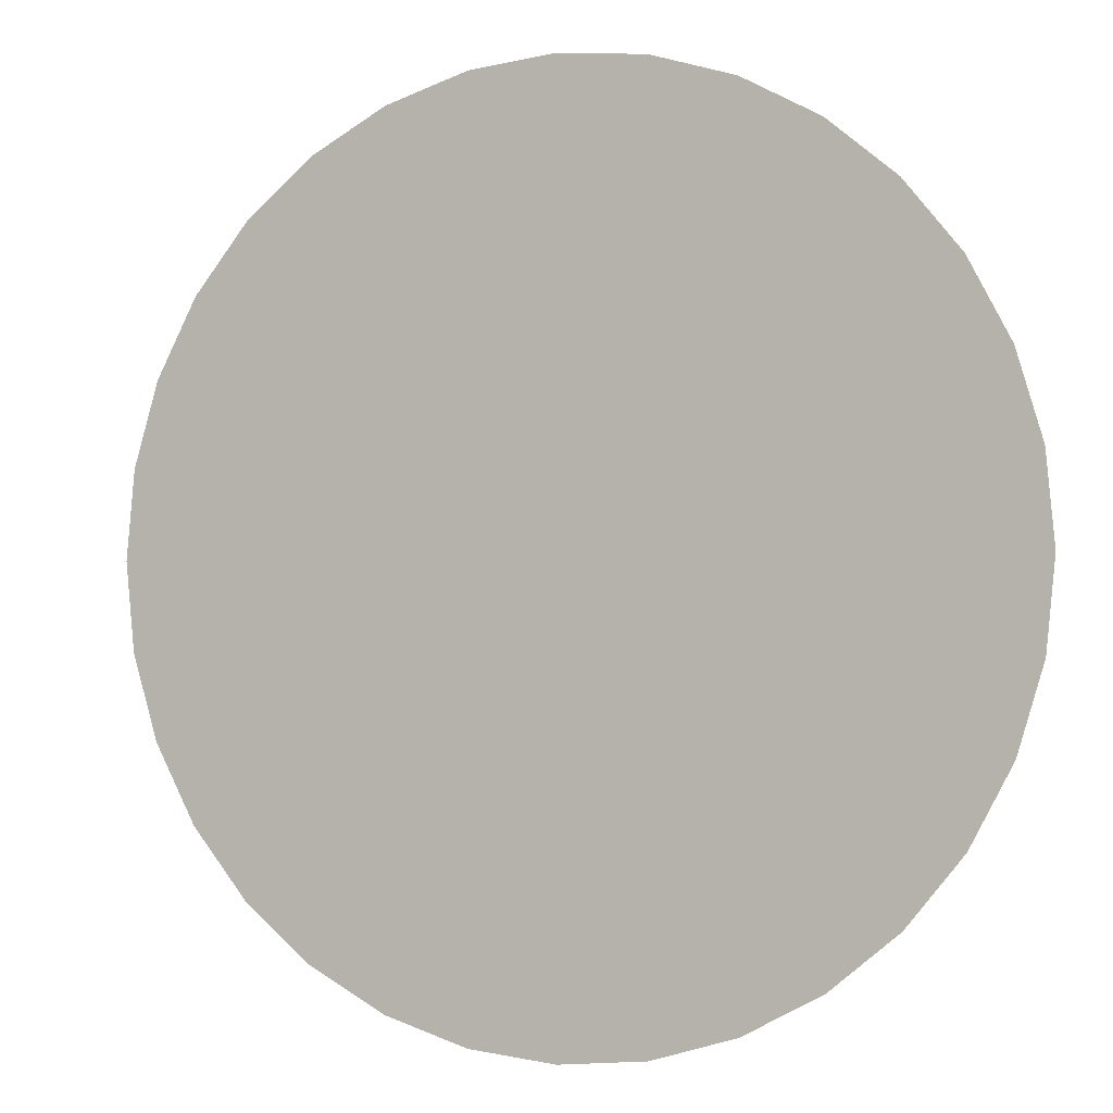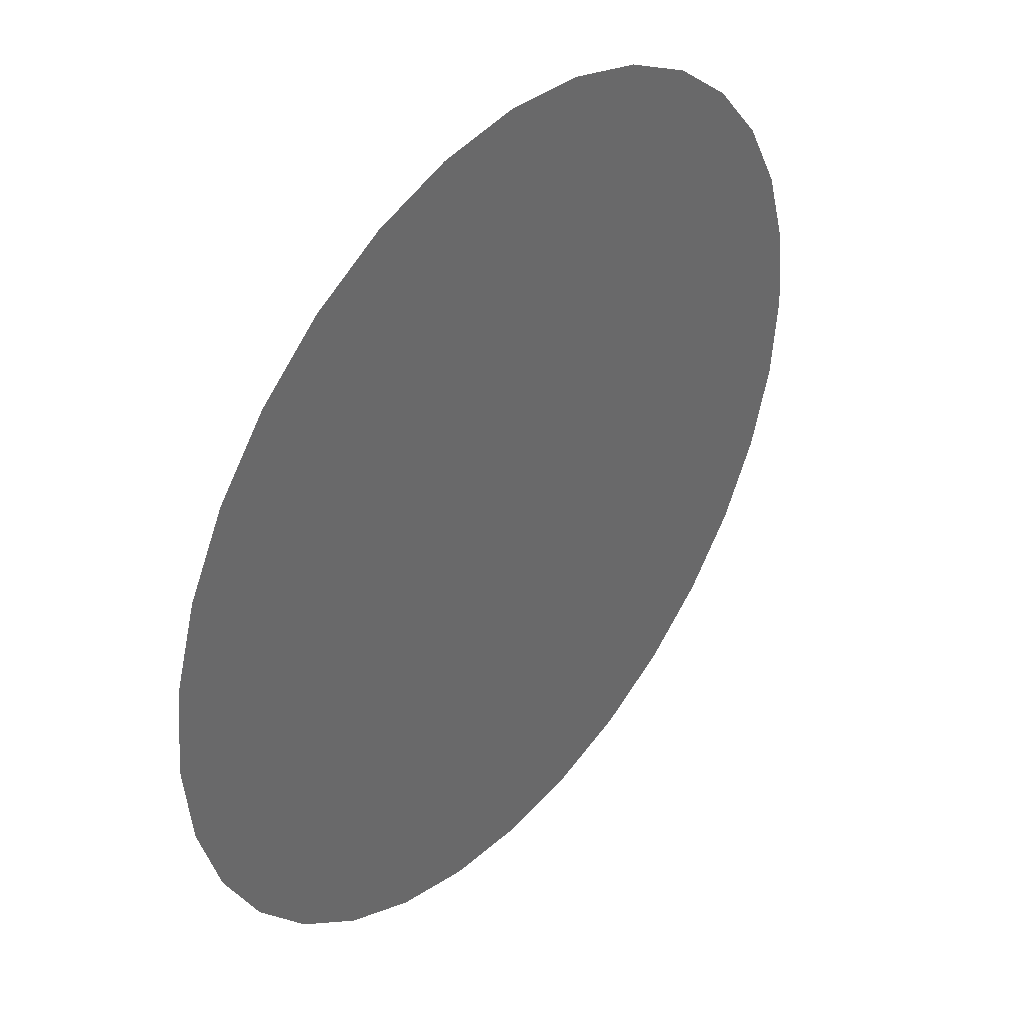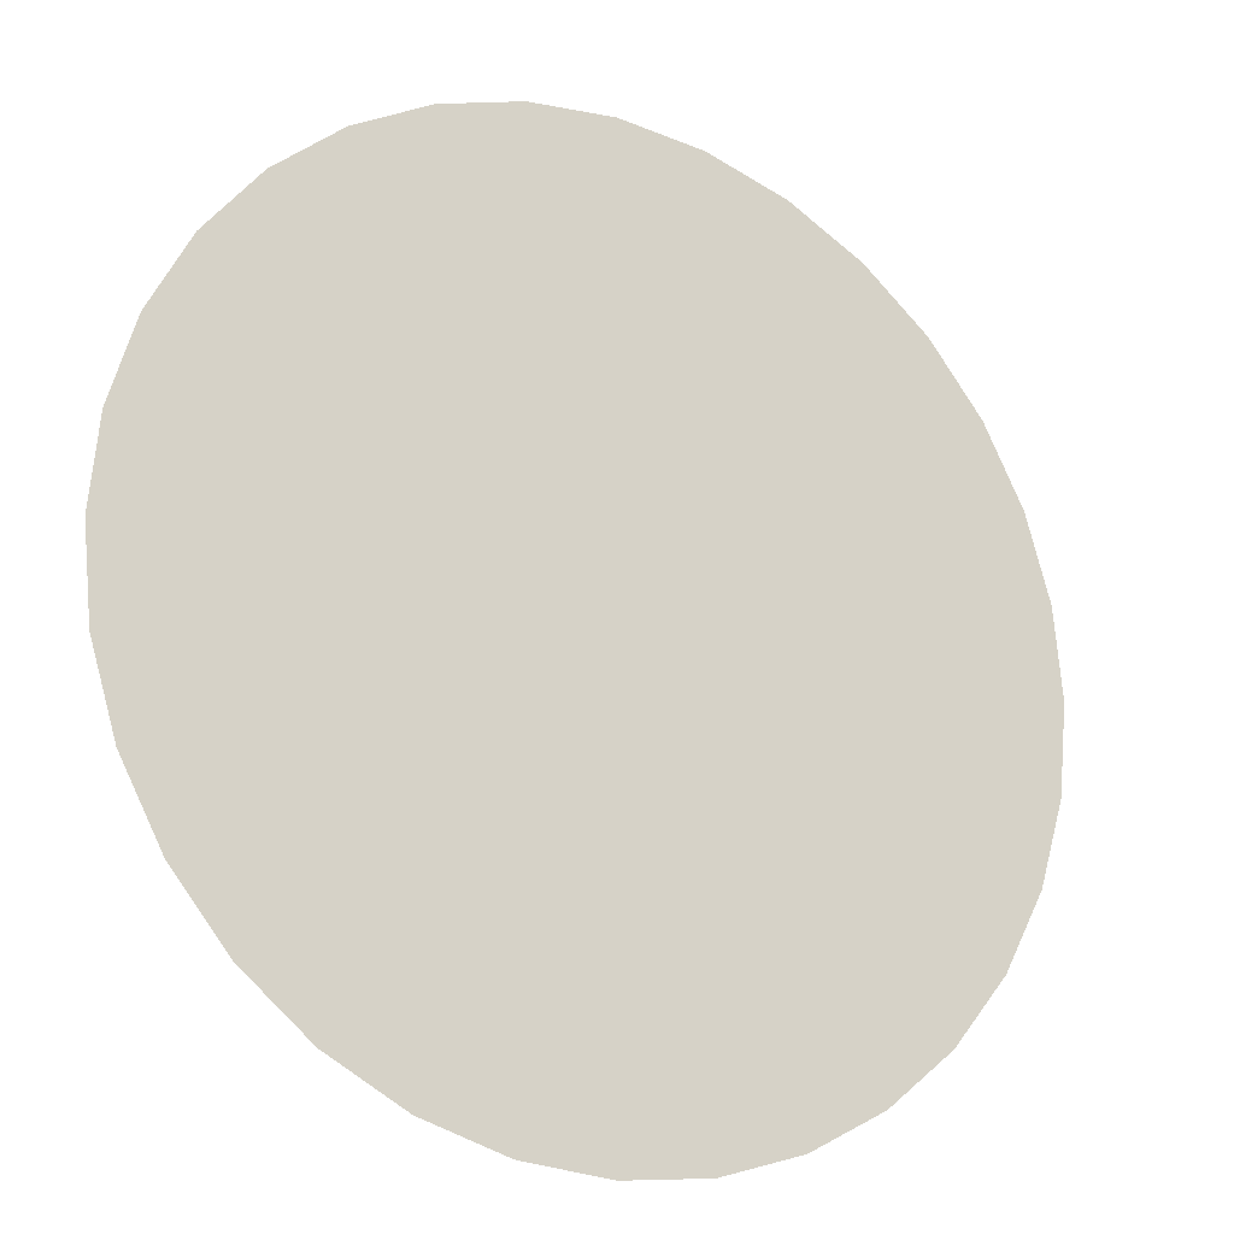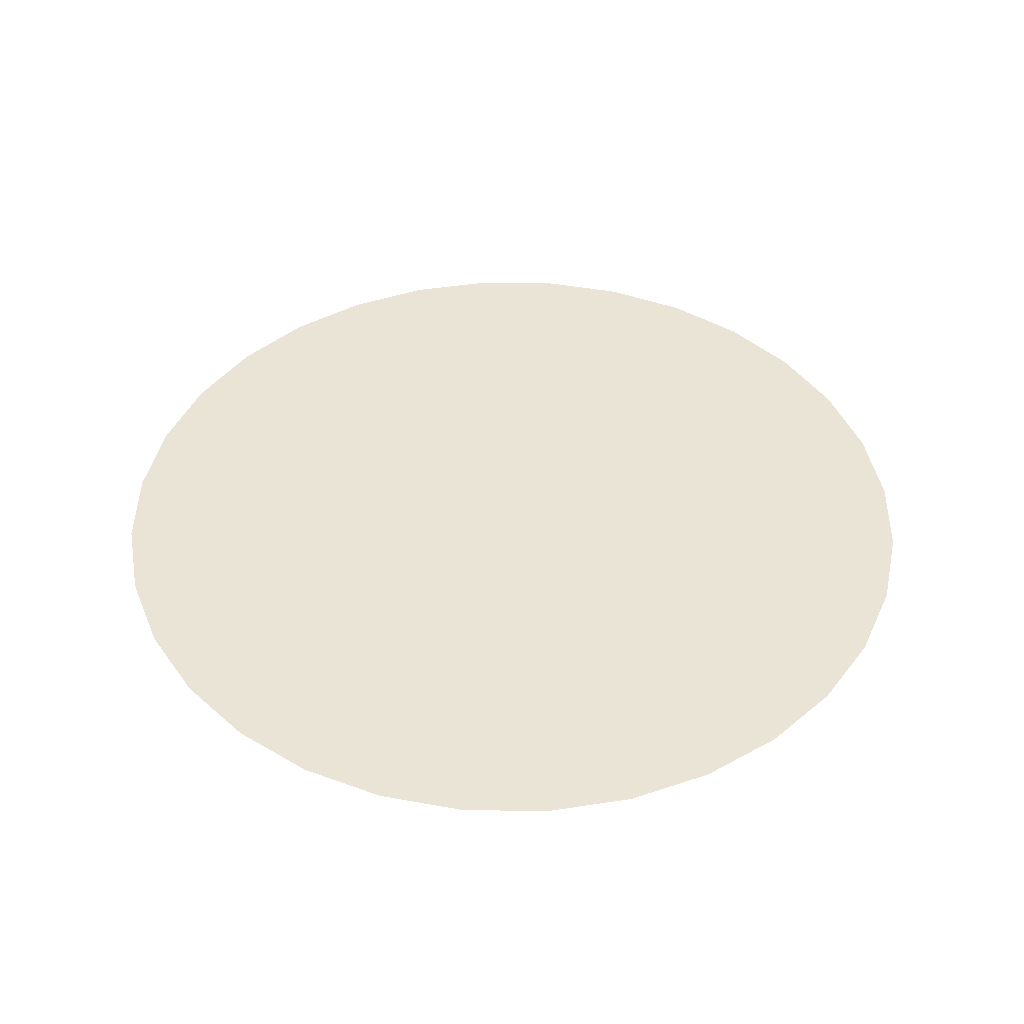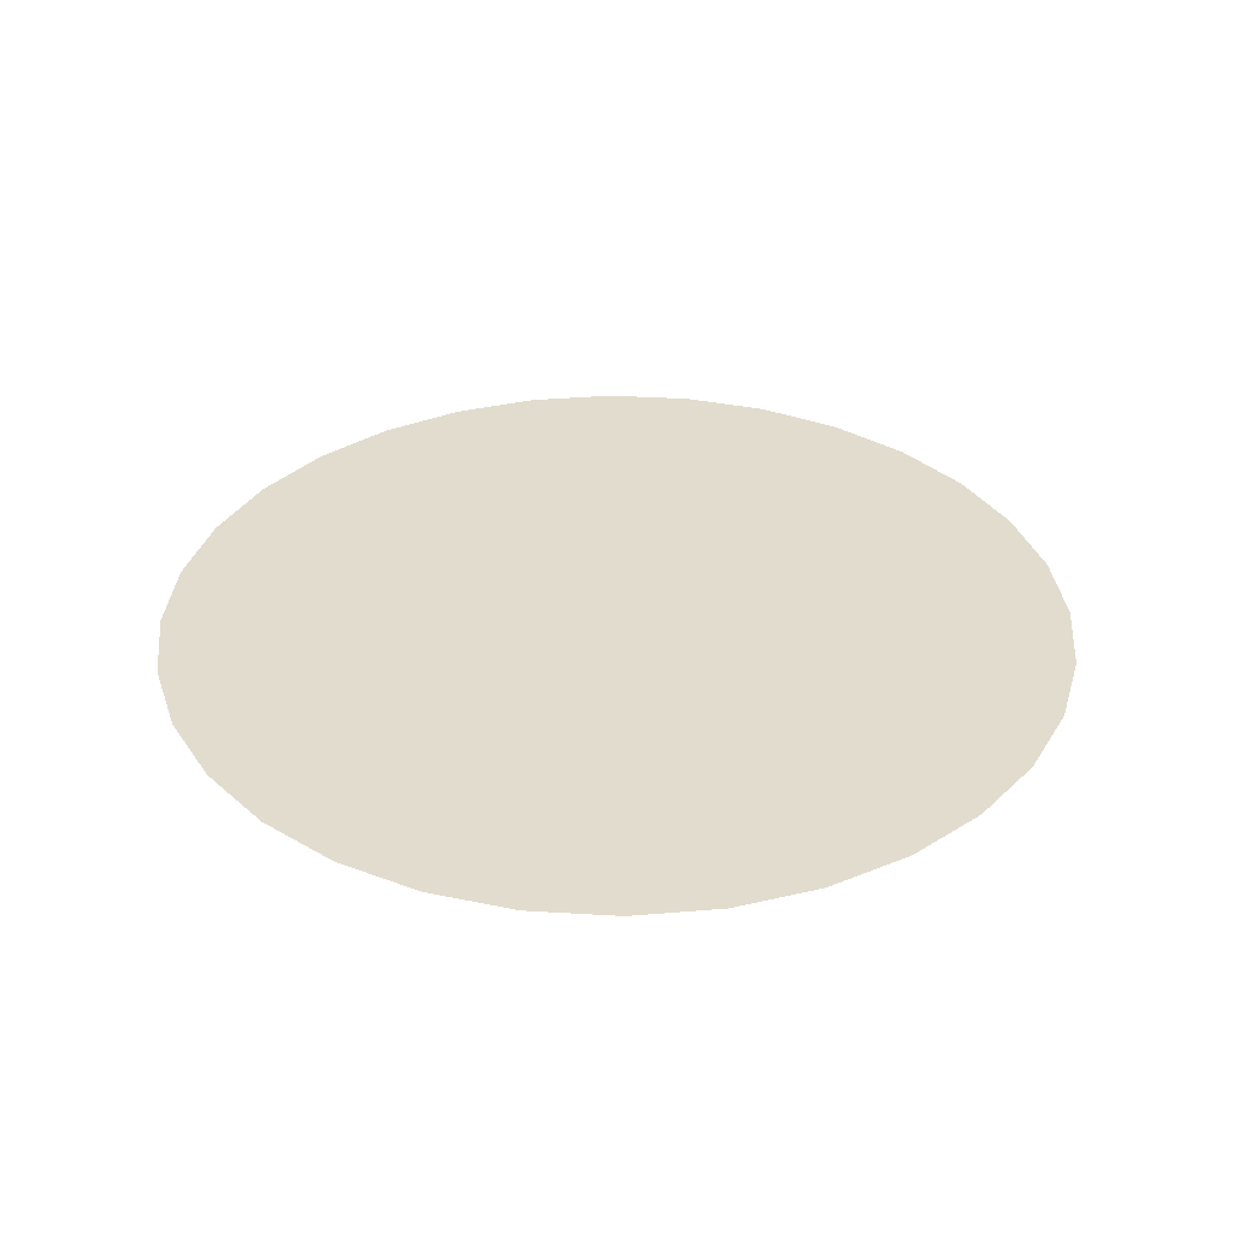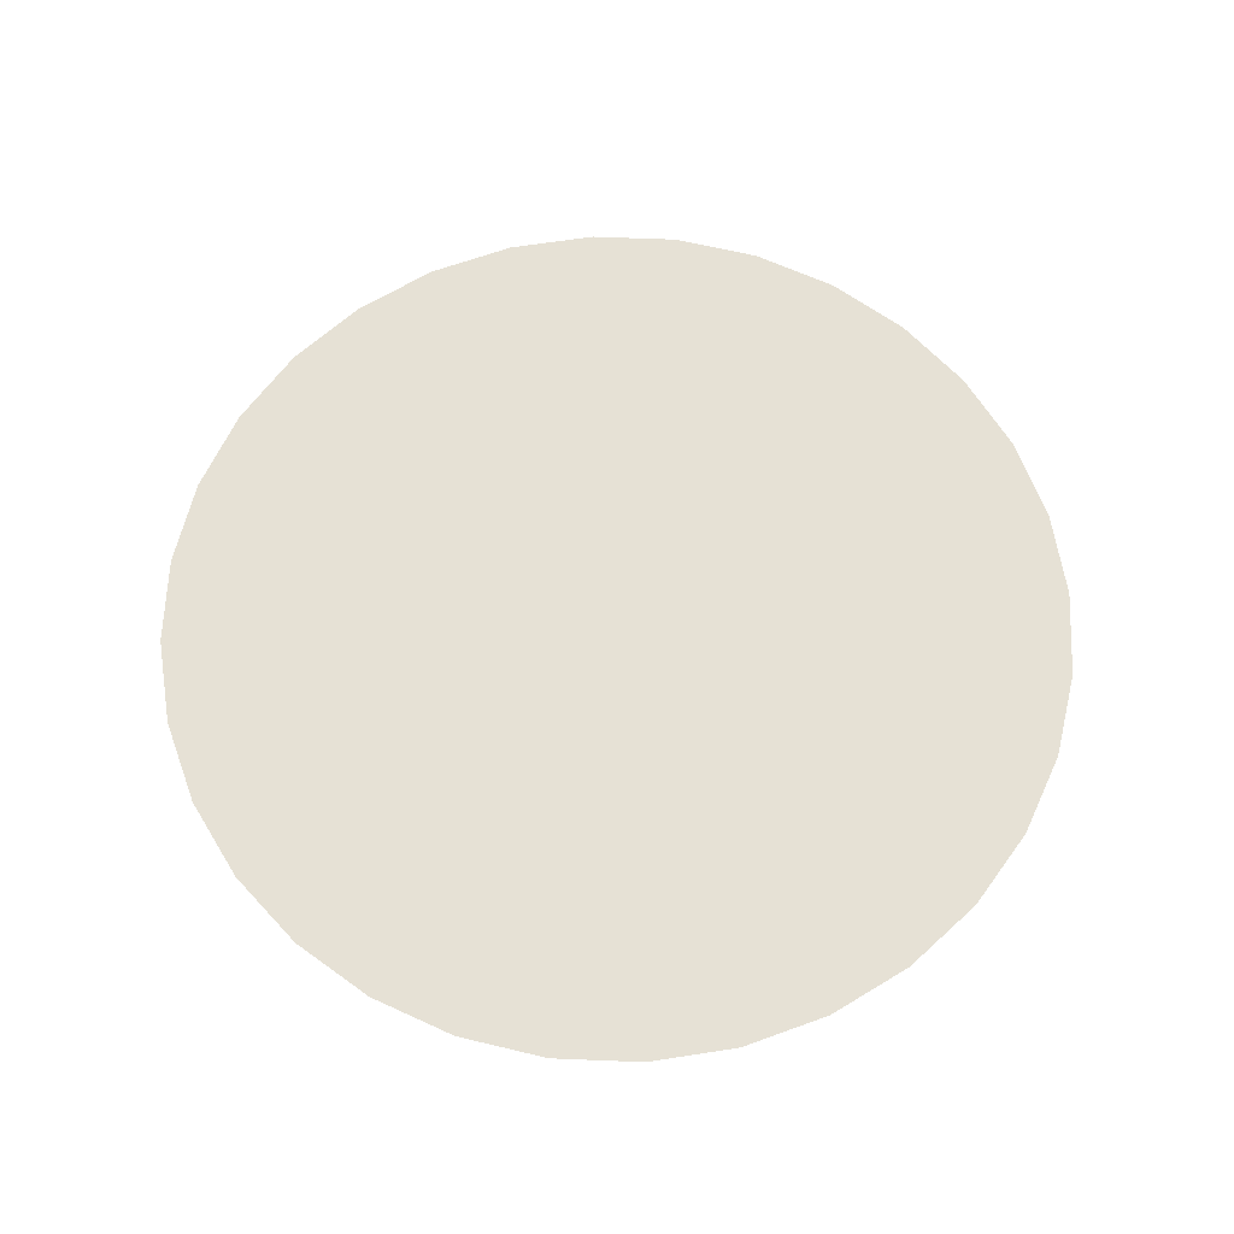
<metadata>
{"format":"obj","ext":"obj","renderer":"f3d","projection":"perspective","resolution":1024,"background":"white","views":[{"elev":-1.4,"azim":-155.9,"up":"+Z"},{"elev":40.3,"azim":-50.5,"up":"+Z"},{"elev":-19.3,"azim":-30.0,"up":"+Z"},{"elev":43.6,"azim":152.8,"up":"+Y"},{"elev":34.0,"azim":89.1,"up":"+Y"},{"elev":64.5,"azim":-115.8,"up":"+Y"}]}
</metadata>
<code>
o Circle
v 0 0 -1
v -0.1951 0 -0.9808
v -0.3827 0 -0.9239
v -0.5556 0 -0.8315
v -0.7071 0 -0.7071
v -0.8315 0 -0.5556
v -0.9239 0 -0.3827
v -0.9808 0 -0.1951
v -1 0 0
v -0.9808 0 0.1951
v -0.9239 0 0.3827
v -0.8315 0 0.5556
v -0.7071 0 0.7071
v -0.5556 0 0.8315
v -0.3827 0 0.9239
v -0.1951 0 0.9808
v 0 0 1
v 0.1951 0 0.9808
v 0.3827 0 0.9239
v 0.5556 0 0.8315
v 0.7071 0 0.7071
v 0.8315 0 0.5556
v 0.9239 0 0.3827
v 0.9808 0 0.1951
v 1 0 0
v 0.9808 0 -0.1951
v 0.9239 0 -0.3827
v 0.8315 0 -0.5556
v 0.7071 0 -0.7071
v 0.5556 0 -0.8315
v 0.3827 0 -0.9239
v 0.1951 0 -0.9808
f 17 25 1
f 1 2 5
f 2 3 5
f 3 4 5
f 5 6 7
f 7 8 5
f 8 9 5
f 9 10 13
f 10 11 13
f 11 12 13
f 13 14 15
f 15 16 13
f 16 17 13
f 17 18 21
f 18 19 21
f 19 20 21
f 21 22 23
f 23 24 21
f 24 25 21
f 25 26 29
f 26 27 29
f 27 28 29
f 29 30 31
f 31 32 29
f 32 1 29
f 1 5 9
f 9 13 17
f 17 21 25
f 25 29 1
f 1 9 17

</code>
